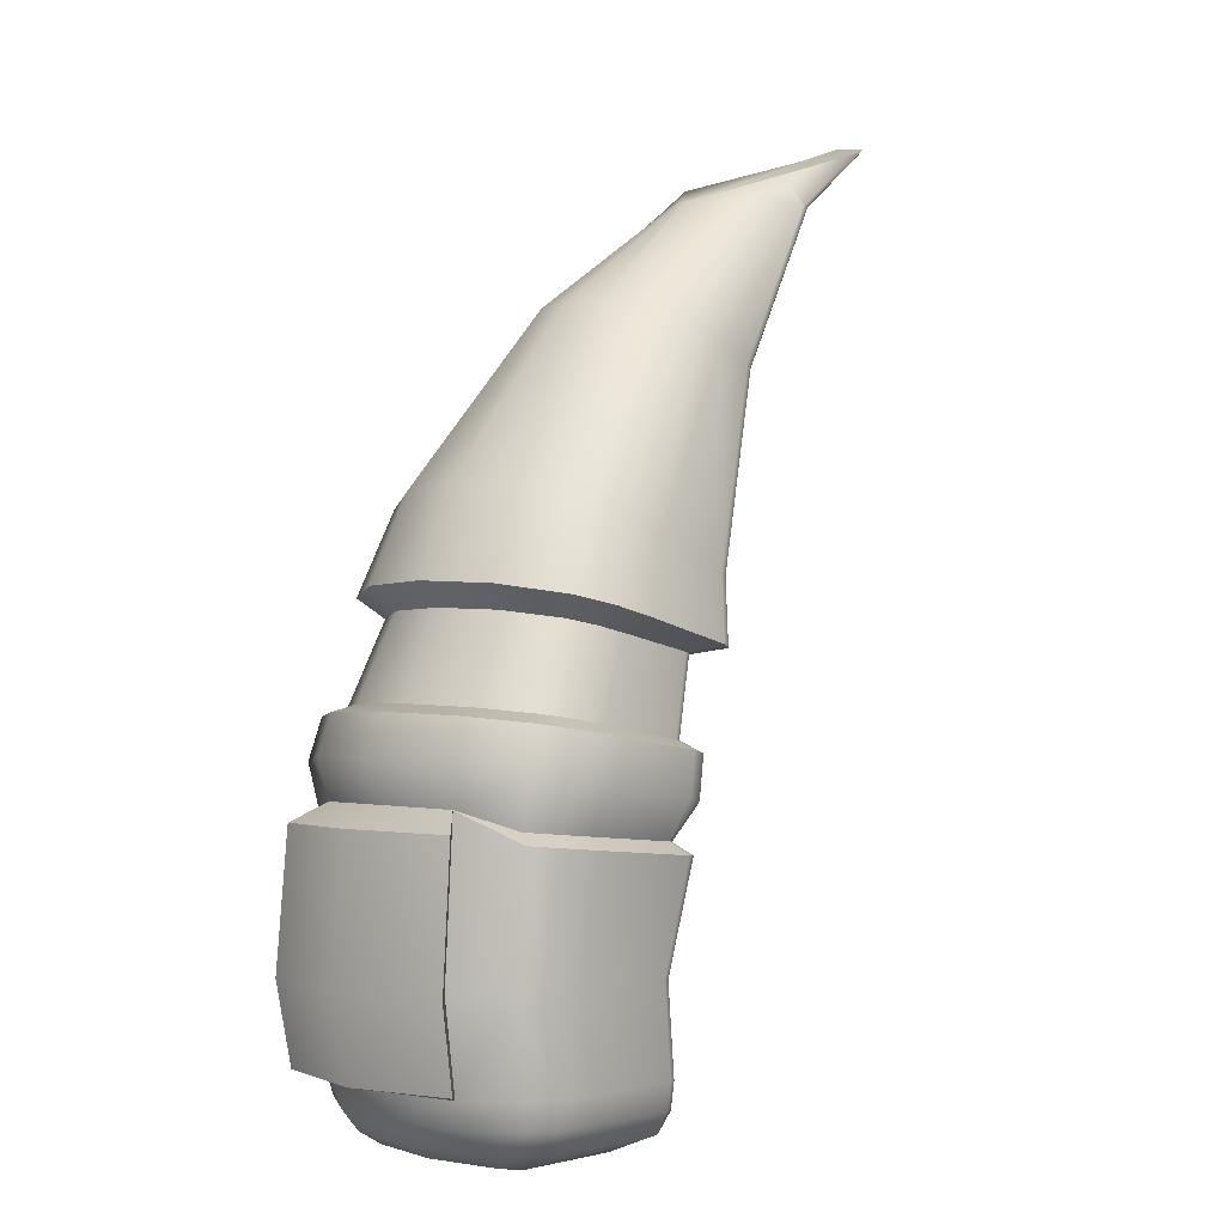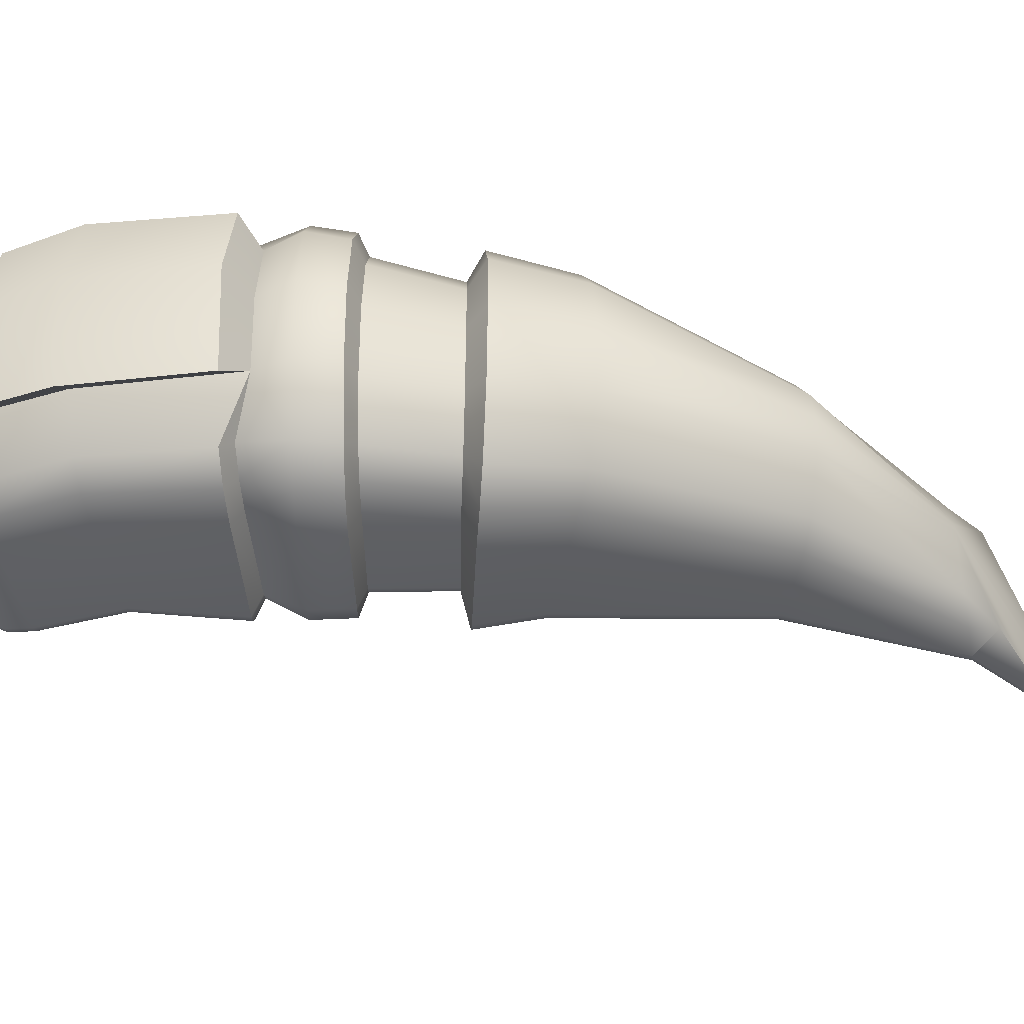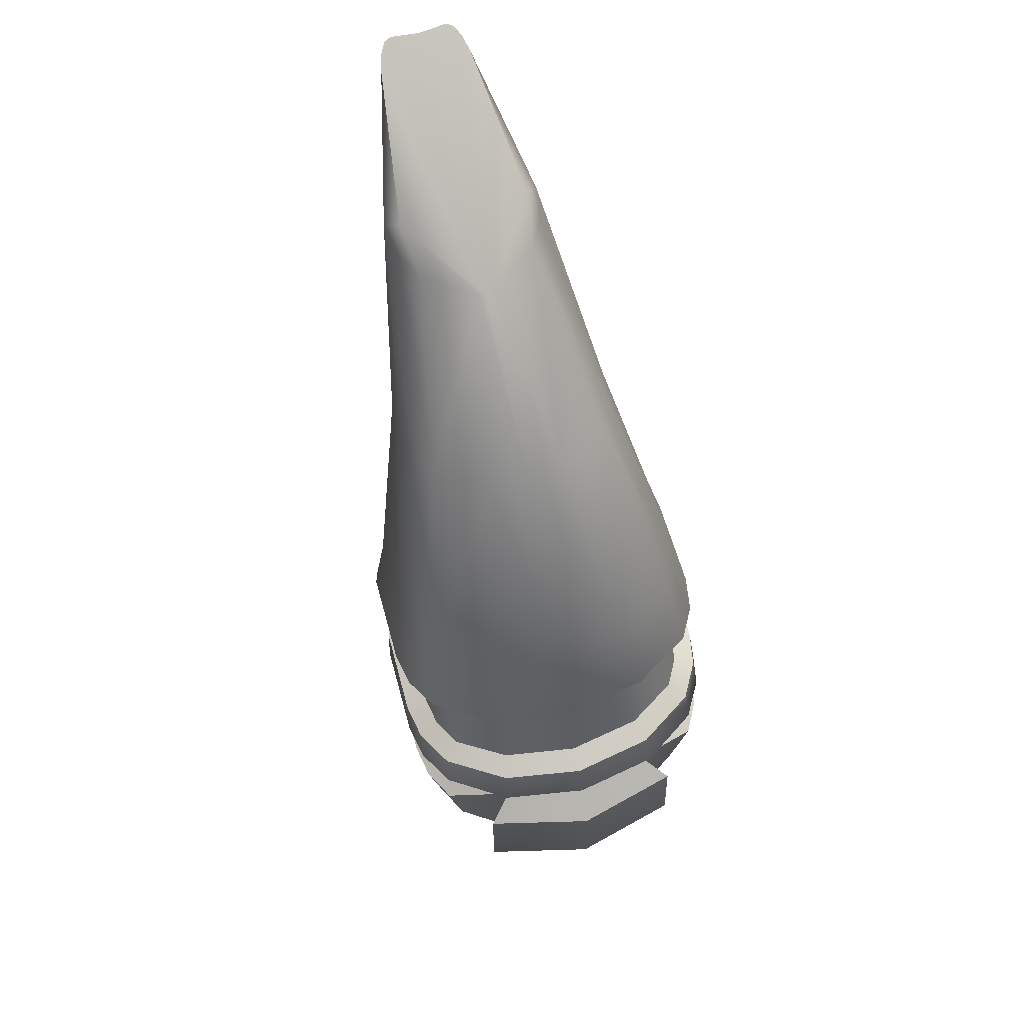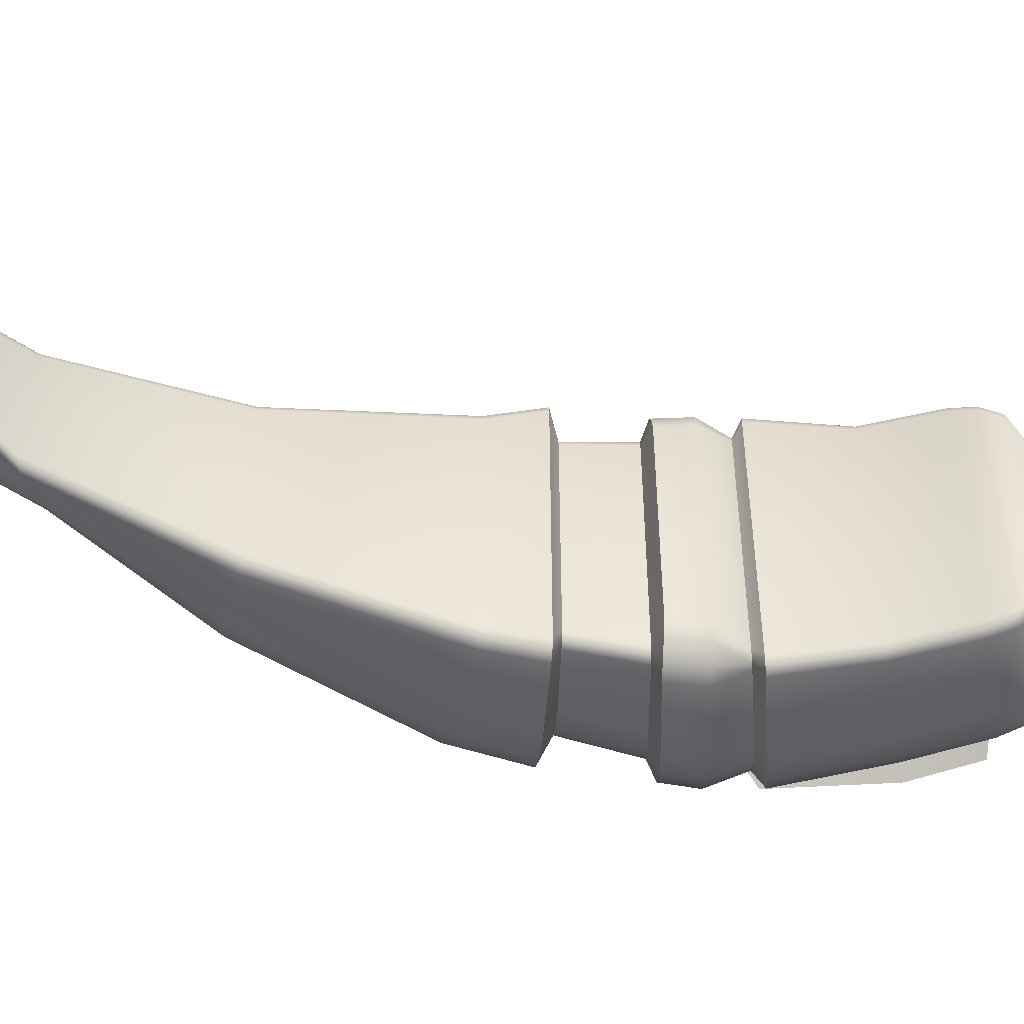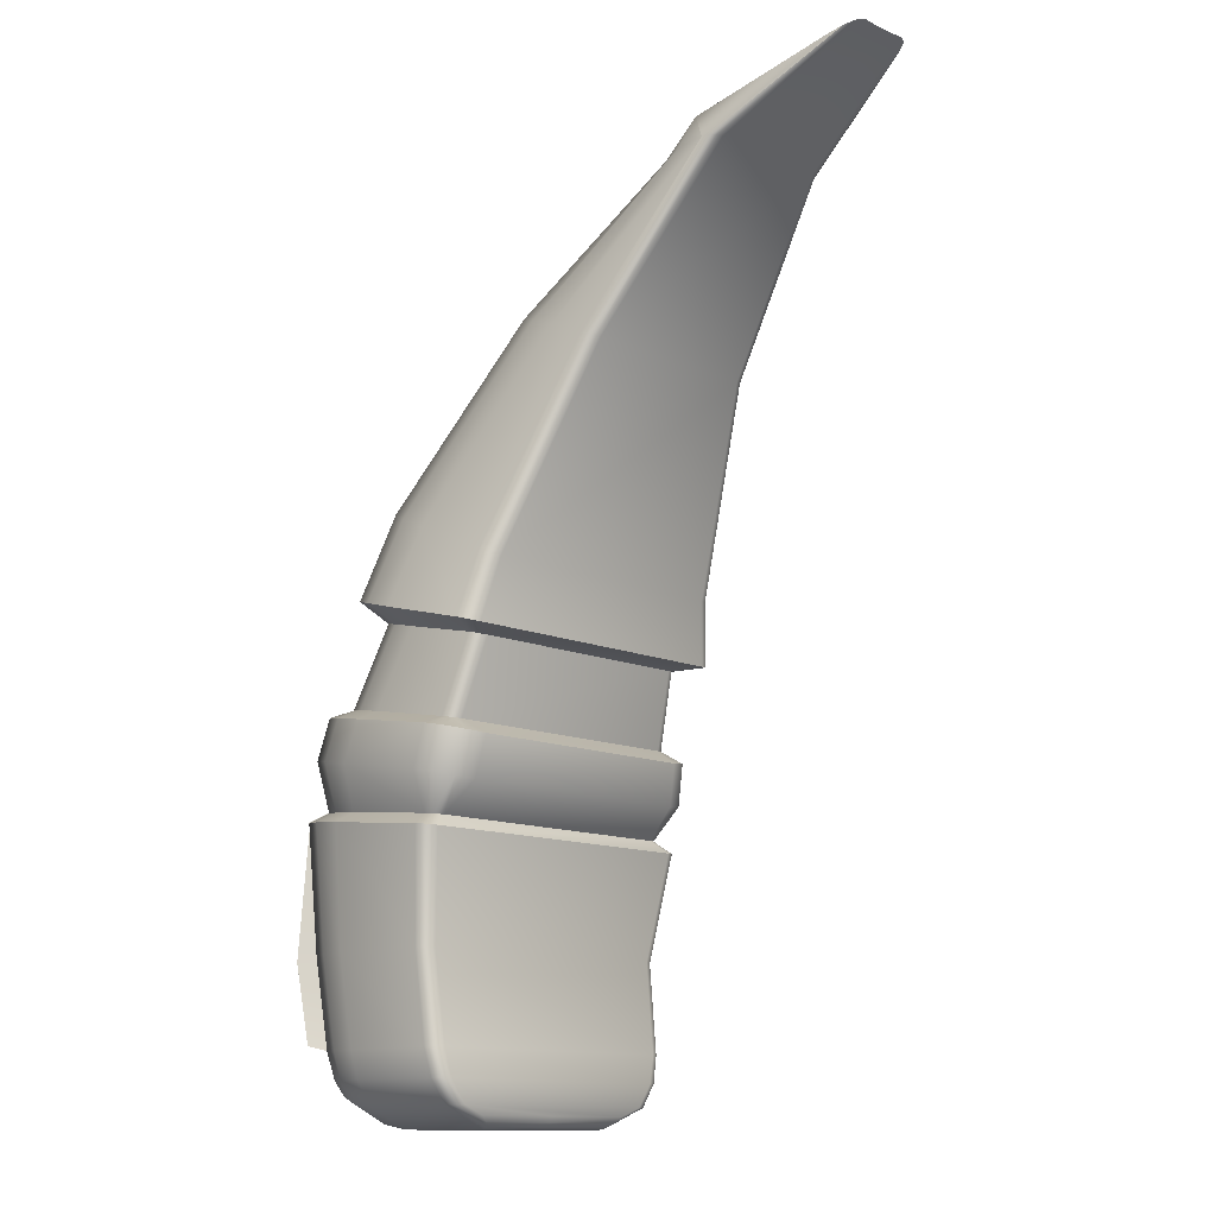
<metadata>
{"format":"obj","ext":"obj","renderer":"f3d","projection":"perspective","resolution":1024,"background":"white","views":[{"elev":-0.6,"azim":133.8,"up":"+Y"},{"elev":-46.1,"azim":100.9,"up":"+Z"},{"elev":72.1,"azim":74.7,"up":"+Y"},{"elev":-46.6,"azim":-79.9,"up":"+Z"},{"elev":-12.2,"azim":-136.4,"up":"+Y"}]}
</metadata>
<code>
o character_samurai_armLeft_green_Cube.133
v -0.1126 0.09418 0
v 0.03043 0.04365 0
v 0.1233 -0.02196 0
v 0.256 -0.2427 0
v 0.02981 0.04365 -0.003489
v -0.02629 0.04365 -0.04529
v -0.01574 0.06055 -0.03766
v 0.01033 0.04365 -0.03305
v -0.007082 0.04365 -0.04211
v 0.1196 -0.02346 -0.02225
v 0.06823 -0.04464 -0.06405
v 0.1017 -0.03082 -0.05181
v 0.08581 -0.03739 -0.06087
v 0.2475 -0.244 0.04841
v 0.2561 -0.2678 0.05022
v 0.2254 -0.2477 0.08295
v 0.2335 -0.2717 0.08453
v 0.2563 -0.3815 -0.04878
v 0.2026 -0.3815 -0.09059
v 0.2375 -0.3815 -0.07834
v 0.2209 -0.3815 -0.0874
v 0.1979 -0.4767 -0.04505
v 0.1942 -0.4342 -0.08888
v 0.2477 -0.4348 -0.04705
v 0.1931 -0.4641 -0.07534
v 0.2153 -0.4736 -0.0453
v 0.2104 -0.4621 -0.0734
v 0.2206 -0.4588 -0.07027
v 0.2119 -0.4344 -0.08579
v 0.2283 -0.4345 -0.07676
v 0.1928 -0.4504 -0.08502
v 0.2111 -0.4509 -0.08126
v 0.2245 -0.4502 -0.07397
v 0.2423 -0.4509 -0.04638
v 0.2309 -0.4645 -0.04577
v 0.256 -0.4348 0
v 0.2058 -0.4767 0
v 0.25 -0.4508 0
v 0.2384 -0.4644 0
v 0.2228 -0.4735 0
v -0.02629 0.04365 0.04529
v 0.02981 0.04365 0.003489
v -0.01574 0.06055 0.03766
v -0.007082 0.04365 0.04211
v 0.01033 0.04365 0.03305
v 0.06823 -0.04464 0.06405
v 0.1196 -0.02346 0.02225
v 0.08581 -0.03739 0.06087
v 0.1017 -0.03082 0.05181
v 0.2035 -0.2516 0.09537
v 0.2118 -0.2756 0.09715
v 0.1903 -0.2792 0.1013
v 0.1822 -0.2552 0.09928
v 0.2026 -0.3815 0.09059
v 0.2563 -0.3815 0.04878
v 0.2209 -0.3815 0.0874
v 0.2375 -0.3815 0.07834
v 0.1979 -0.4767 0.04505
v 0.2477 -0.4348 0.04705
v 0.1942 -0.4342 0.08888
v 0.2153 -0.4736 0.0453
v 0.2309 -0.4645 0.04577
v 0.2206 -0.4588 0.07027
v 0.2283 -0.4345 0.07676
v 0.2423 -0.4509 0.04638
v 0.2245 -0.4502 0.07397
v 0.1928 -0.4504 0.08502
v 0.1931 -0.4641 0.07534
v 0.2119 -0.4344 0.08579
v 0.2111 -0.4509 0.08126
v 0.2104 -0.4621 0.0734
v -0.09845 0.08636 -0.026
v -0.1153 0.09268 -0.01618
v -0.1073 0.08927 -0.02375
v -0.1135 0.09159 -0.02016
v -0.02662 0.04365 -0.04529
v -0.03501 0.04365 -0.03776
v -0.03082 0.04365 -0.04428
v -0.03388 0.04365 -0.04153
v 0.04524 -0.05411 -0.06405
v 0.03769 -0.05722 -0.05651
v 0.04147 -0.05566 -0.06304
v 0.03871 -0.0568 -0.06028
v 0.1822 -0.2552 -0.09928
v 0.1903 -0.2792 -0.1013
v 0.2035 -0.2516 -0.09537
v 0.2118 -0.2756 -0.09715
v 0.1417 -0.3815 -0.09059
v 0.134 -0.3815 -0.08289
v 0.1379 -0.3815 -0.08955
v 0.1351 -0.3815 -0.08674
v 0.1278 -0.4696 0
v 0.137 -0.4767 0
v 0.1297 -0.4731 0
v 0.133 -0.4757 0
v -0.1153 0.09268 0.01618
v -0.09845 0.08636 0.026
v -0.1135 0.09159 0.02016
v -0.1073 0.08927 0.02375
v -0.03501 0.04365 0.03776
v -0.02662 0.04365 0.04529
v -0.03388 0.04365 0.04153
v -0.03082 0.04365 0.04428
v 0.03769 -0.05722 0.05651
v 0.04524 -0.05411 0.06405
v 0.03871 -0.0568 0.06028
v 0.04147 -0.05566 0.06304
v 0.2254 -0.2477 -0.08295
v 0.2335 -0.2717 -0.08453
v 0.2561 -0.2678 -0.05022
v 0.2475 -0.244 -0.04841
v 0.134 -0.3815 0.08289
v 0.1417 -0.3815 0.09059
v 0.1351 -0.3815 0.08674
v 0.1379 -0.3815 0.08955
v 0.1276 -0.4342 -0.08107
v 0.1352 -0.4342 -0.08888
v 0.1287 -0.4342 -0.08497
v 0.1314 -0.4342 -0.08783
v 0.1269 -0.4694 -0.05401
v 0.1356 -0.4767 -0.04505
v 0.1285 -0.4731 -0.04953
v 0.1317 -0.4757 -0.04625
v 0.1336 -0.4505 -0.08511
v 0.1261 -0.4505 -0.07715
v 0.1299 -0.4505 -0.08405
v 0.1271 -0.4505 -0.08113
v 0.1331 -0.4642 -0.07546
v 0.1257 -0.4642 -0.06729
v 0.1294 -0.4642 -0.07437
v 0.1267 -0.4642 -0.07138
v 0.1269 -0.4694 0.05401
v 0.1356 -0.4767 0.04505
v 0.1285 -0.4731 0.04953
v 0.1317 -0.4757 0.04625
v 0.1352 -0.4342 0.08888
v 0.1276 -0.4342 0.08107
v 0.1314 -0.4342 0.08783
v 0.1287 -0.4342 0.08497
v 0.1331 -0.4642 0.07546
v 0.1257 -0.4642 0.06729
v 0.1294 -0.4642 0.07437
v 0.1267 -0.4642 0.07138
v 0.1336 -0.4505 0.08511
v 0.1261 -0.4505 0.07715
v 0.1299 -0.4505 0.08405
v 0.1271 -0.4505 0.08113
v 0.2072 -0.1236 0
v 0.2004 -0.1265 -0.04186
v 0.1426 -0.151 -0.0899
v 0.1802 -0.135 -0.07582
v 0.1623 -0.1426 -0.08624
v 0.1426 -0.151 0.0899
v 0.2004 -0.1265 0.04186
v 0.1623 -0.1426 0.08624
v 0.1802 -0.135 0.07582
v 0.09621 -0.1707 -0.08992
v 0.08779 -0.1743 -0.08123
v 0.092 -0.1725 -0.08875
v 0.08892 -0.1738 -0.08557
v 0.08779 -0.1743 0.08123
v 0.09621 -0.1707 0.08992
v 0.08892 -0.1738 0.08557
v 0.092 -0.1725 0.08875
v 0.1103 -0.2135 0.07931
v 0.09956 -0.2099 0.09732
v 0.1076 -0.2142 0.07661
v 0.09624 -0.2108 0.09396
v 0.1067 -0.2144 0.07292
v 0.09503 -0.2111 0.08937
v 0.09503 -0.2111 -0.08937
v 0.1067 -0.2144 -0.07292
v 0.1076 -0.2142 -0.07661
v 0.09624 -0.2108 -0.09396
v 0.1103 -0.2135 -0.07931
v 0.09956 -0.2099 -0.09732
v 0.1932 -0.1952 0.06832
v 0.2004 -0.1838 0.08376
v 0.1041 -0.2087 0.09855
v 0.114 -0.2127 0.0803
v 0.1775 -0.1989 0.07715
v 0.181 -0.1891 0.09471
v 0.1597 -0.1949 0.09856
v 0.1603 -0.203 0.08026
v 0.114 -0.2127 -0.0803
v 0.1041 -0.2087 -0.09855
v 0.1597 -0.1949 -0.09856
v 0.1603 -0.203 -0.08026
v 0.181 -0.1891 -0.09471
v 0.1775 -0.1989 -0.07715
v 0.1932 -0.1952 -0.06832
v 0.2004 -0.1838 -0.08376
v 0.2108 -0.1911 -0.03955
v 0.2222 -0.1778 -0.04801
v 0.2222 -0.1778 0.04801
v 0.2108 -0.1911 0.03955
v 0.2302 -0.1758 0
v 0.2175 -0.1897 0
v 0.258 -0.2898 0
v 0.2631 -0.4299 -0.06189
v 0.2497 -0.2906 -0.04752
v 0.2717 -0.3821 -0.06416
v 0.231 -0.3012 -0.07709
v 0.2374 -0.307 -0.08619
v 0.2144 -0.3028 -0.08615
v 0.2189 -0.3088 -0.0963
v 0.1961 -0.3046 -0.08933
v 0.1986 -0.3108 -0.09985
v 0.1961 -0.3046 0.08933
v 0.1986 -0.3108 0.09985
v 0.2144 -0.3028 0.08615
v 0.2189 -0.3088 0.0963
v 0.2374 -0.307 0.08619
v 0.231 -0.3012 0.07709
v 0.2497 -0.2906 0.04752
v 0.2783 -0.4299 0
v 0.1373 -0.3104 -0.08934
v 0.1328 -0.3173 -0.09987
v 0.1335 -0.3107 -0.08831
v 0.1285 -0.3177 -0.09872
v 0.1307 -0.311 -0.08551
v 0.1253 -0.318 -0.09559
v 0.1242 -0.3181 -0.09131
v 0.1296 -0.3111 -0.08167
v 0.1296 -0.3111 0.08167
v 0.1242 -0.3181 0.09131
v 0.1307 -0.311 0.08551
v 0.1253 -0.318 0.09559
v 0.1335 -0.3107 0.08831
v 0.1285 -0.3177 0.09872
v 0.1328 -0.3173 0.09987
v 0.1373 -0.3104 0.08934
v 0.2651 -0.3015 0.0625
v 0.2804 -0.3007 0
v 0.2717 -0.3821 0.06416
v 0.2651 -0.3015 -0.0625
v 0.2873 -0.3821 0
v 0.2631 -0.4299 0.06189
v 0.2411 -0.2388 0
v 0.2334 -0.2401 -0.04452
v 0.1811 -0.2491 -0.08604
v 0.2152 -0.2433 -0.07391
v 0.199 -0.246 -0.0829
v 0.1811 -0.2491 0.08604
v 0.2334 -0.2401 0.04452
v 0.199 -0.246 0.0829
v 0.2152 -0.2433 0.07391
v 0.128 -0.2582 -0.08601
v 0.1205 -0.2595 -0.07842
v 0.1243 -0.2588 -0.08499
v 0.1215 -0.2593 -0.08221
v 0.1205 -0.2595 0.07842
v 0.128 -0.2582 0.08601
v 0.1215 -0.2593 0.08221
v 0.1243 -0.2588 0.08499
v 0.2649 -0.2665 0
v 0.128 -0.2632 -0.09917
v 0.1336 -0.2877 -0.1013
v 0.1232 -0.2897 -0.09813
v 0.1173 -0.2653 -0.09573
v 0.1135 -0.292 -0.0886
v 0.1078 -0.2676 -0.08594
v 0.11 -0.2933 -0.07762
v 0.1047 -0.2688 -0.07526
v 0.1047 -0.2688 0.07526
v 0.11 -0.2933 0.07762
v 0.1135 -0.292 0.0886
v 0.1078 -0.2676 0.08594
v 0.1232 -0.2897 0.09813
v 0.1173 -0.2653 0.09573
v 0.1336 -0.2877 0.1013
v 0.128 -0.2632 0.09917
f 148 3 47 154
f 105 162 153 46
f 97 101 41 43
f 3 2 42 47
f 149 151 12 10
f 82 159 160 83
f 81 104 100 77
f 199 215 233 234
f 158 161 104 81
f 24 18 202 200
f 101 105 46 41
f 2 1 96 98 99 97 43 42
f 76 72 7 6
f 10 5 2 3
f 8 9 7
f 9 6 7
f 45 42 43
f 41 44 43
f 44 45 43
f 10 12 8 5
f 8 12 13 9
f 9 13 11 6
f 150 152 189 187
f 155 153 183 182
f 46 153 155 48
f 13 152 150 11
f 49 47 42 45
f 41 46 48 44
f 44 48 49 45
f 48 155 156 49
f 156 154 47 49
f 156 155 182 178
f 80 157 159 82
f 5 8 7
f 157 80 11 150
f 12 151 152 13
f 80 76 6 11
f 5 7 72 74 75 73 1 2
f 72 76 78 74
f 74 78 79 75
f 75 79 77 73
f 76 80 82 78
f 78 82 83 79
f 79 83 81 77
f 178 195 154 156
f 160 159 176 174
f 163 161 170 168
f 158 160 174 171
f 104 161 163 106
f 83 160 158 81
f 96 100 102 98
f 98 102 103 99
f 99 103 101 97
f 100 104 106 102
f 102 106 107 103
f 103 107 105 101
f 163 168 166 164
f 171 170 161 158
f 106 163 164 107
f 107 164 162 105
f 77 100 96 1 73
f 152 151 192 189
f 194 149 148 197
f 197 148 154 195
f 159 157 186 176
f 162 164 166 179
f 186 157 150 187
f 153 162 179 183
f 149 10 3 148
f 194 197 198 193
f 186 187 188 185
f 184 181 182 183
f 180 184 183 179
f 192 194 193 191
f 190 188 187 189
f 197 195 196 198
f 181 177 178 182
f 185 175 176 186
f 191 190 189 192
f 175 173 174 176
f 170 171 172 169
f 169 167 168 170
f 167 165 166 168
f 173 172 171 174
f 165 180 179 166
f 195 178 177 196
f 59 36 216 238
f 200 202 237 216
f 202 236 234 237
f 36 24 200 216
f 235 238 216 237
f 201 199 234 236
f 237 234 233 235
f 55 59 238 235
f 18 201 236 202
f 215 55 235 233
f 194 192 151 149
f 205 87 109 203
f 199 256 15 215
f 259 258 217 219
f 17 51 211 214
f 51 52 209 211
f 227 267 266 225
f 110 109 108 111
f 271 269 229 232
f 225 266 263 224
f 224 263 261 221
f 217 258 85 207
f 269 267 227 229
f 261 259 219 221
f 110 256 199 201
f 207 85 87 205
f 209 52 271 232
f 215 15 17 214
f 252 249 264 265
f 245 247 16 14
f 251 250 260 262
f 253 255 270 272
f 242 240 111 108
f 247 246 50 16
f 250 248 257 260
f 255 254 268 270
f 246 244 53 50
f 109 87 86 108
f 87 85 84 86
f 52 51 50 53
f 51 17 16 50
f 17 15 14 16
f 256 110 111 4
f 15 256 4 14
f 258 259 260 257
f 259 261 262 260
f 261 263 264 262
f 266 267 268 265
f 267 269 270 268
f 269 271 272 270
f 263 266 265 264
f 85 258 257 84
f 271 52 53 272
f 243 242 108 86
f 249 251 262 264
f 248 241 84 257
f 240 239 4 111
f 241 243 86 84
f 244 253 272 53
f 239 245 14 4
f 254 252 265 268
f 109 110 201 203
f 133 93 37 58
f 18 20 204 201
f 89 112 226 223
f 89 116 137 112
f 181 246 247 177
f 185 248 250 175
f 113 136 60 54
f 116 125 145 137
f 22 25 27 26
f 26 27 28 35
f 34 33 30 24
f 23 29 32 31
f 29 30 33 32
f 31 32 27 25
f 32 33 28 27
f 35 28 33 34
f 61 71 68 58
f 62 63 71 61
f 59 64 66 65
f 65 66 63 62
f 60 136 144 67
f 60 67 70 69
f 67 68 71 70
f 69 70 66 64
f 70 71 63 66
f 67 144 140 68
f 125 129 141 145
f 133 58 68 140
f 128 25 22 121
f 190 243 241 188
f 24 30 20 18
f 248 185 188 241
f 20 30 29 21
f 21 29 23 19
f 37 22 26 40
f 40 26 35 39
f 39 35 34 38
f 38 34 24 36
f 191 242 243 190
f 57 55 215 213
f 180 253 244 184
f 247 245 196 177
f 59 55 57 64
f 54 60 69 56
f 56 69 64 57
f 58 37 40 61
f 61 40 39 62
f 62 39 38 65
f 65 38 36 59
f 129 120 92 132 141
f 88 218 208 19
f 117 88 19 23
f 31 124 117 23
f 25 128 124 31
f 93 121 22 37
f 173 251 249 172
f 249 252 169 172
f 165 255 253 180
f 169 252 254 167
f 117 124 126 119
f 119 126 127 118
f 118 127 125 116
f 124 128 130 126
f 126 130 131 127
f 127 131 129 125
f 128 121 123 130
f 130 123 122 131
f 131 122 120 129
f 133 140 142 135
f 135 142 143 134
f 134 143 141 132
f 140 144 146 142
f 142 146 147 143
f 143 147 145 141
f 144 136 138 146
f 146 138 139 147
f 147 139 137 145
f 116 89 91 118
f 118 91 90 119
f 119 90 88 117
f 121 93 95 123
f 123 95 94 122
f 122 94 92 120
f 136 113 115 138
f 138 115 114 139
f 139 114 112 137
f 93 133 135 95
f 95 135 134 94
f 94 134 132 92
f 230 115 113 231
f 228 114 115 230
f 167 254 255 165
f 222 91 89 223
f 220 90 91 222
f 175 250 251 173
f 210 54 56 212
f 212 56 57 213
f 231 113 54 210
f 218 88 90 220
f 206 21 19 208
f 204 20 21 206
f 240 242 191 193
f 184 244 246 181
f 226 112 114 228
f 239 198 196 245
f 230 231 232 229
f 228 230 229 227
f 226 228 227 225
f 222 223 224 221
f 220 222 221 219
f 218 220 219 217
f 217 207 208 218
f 212 213 214 211
f 210 212 211 209
f 215 214 213
f 206 208 207 205
f 204 206 205 203
f 203 201 204
f 231 210 209 232
f 225 224 223 226
f 240 193 198 239

</code>
